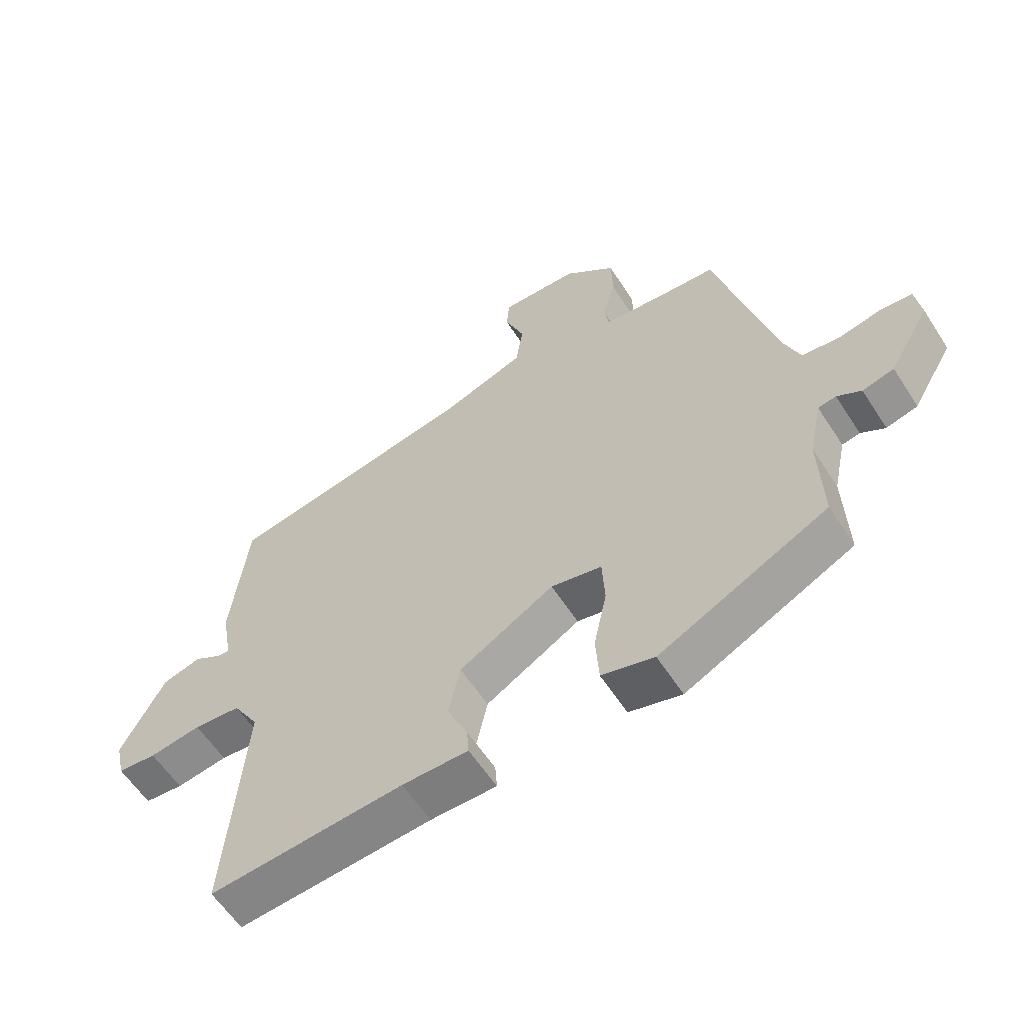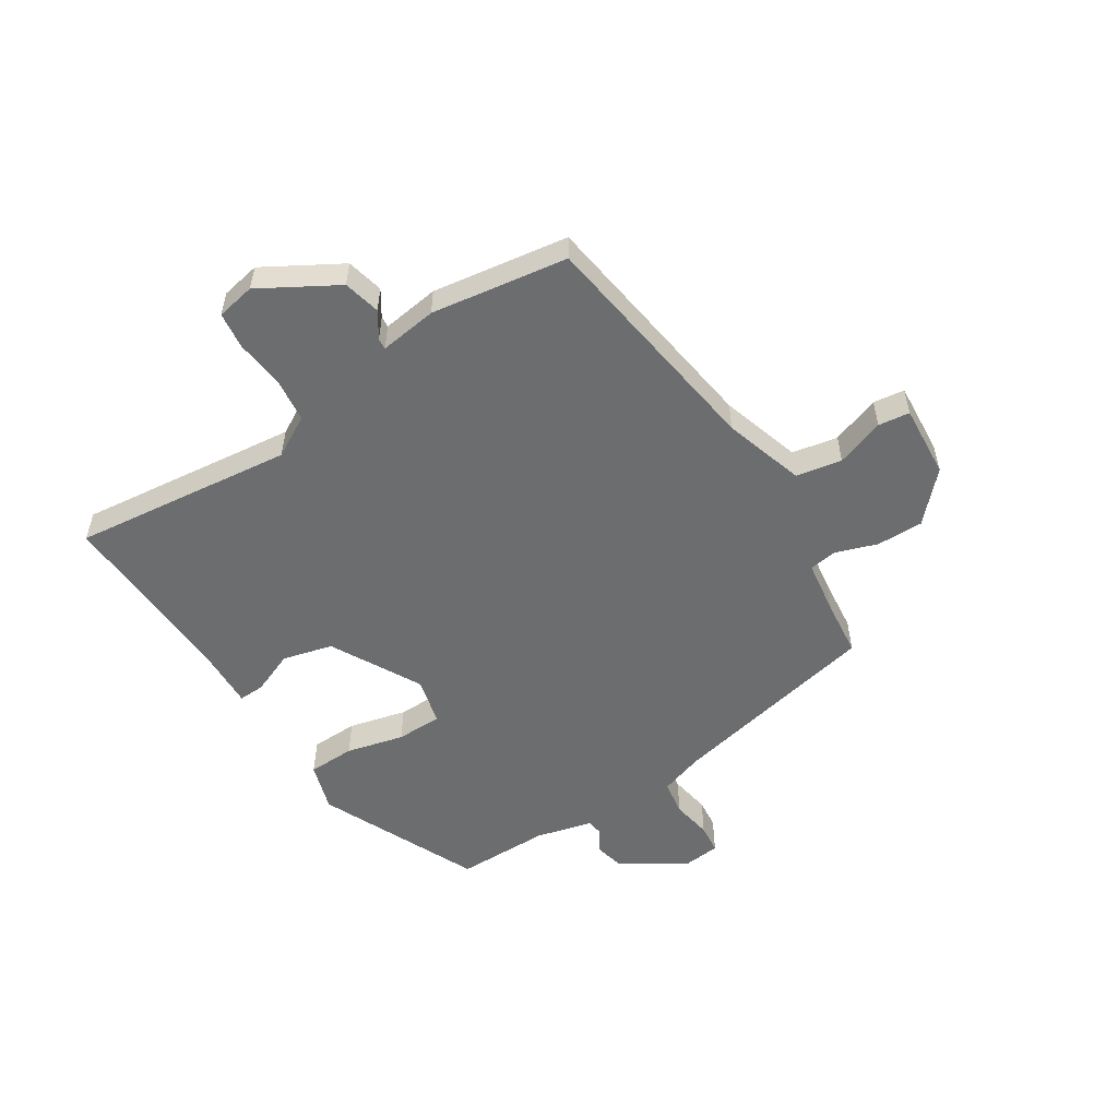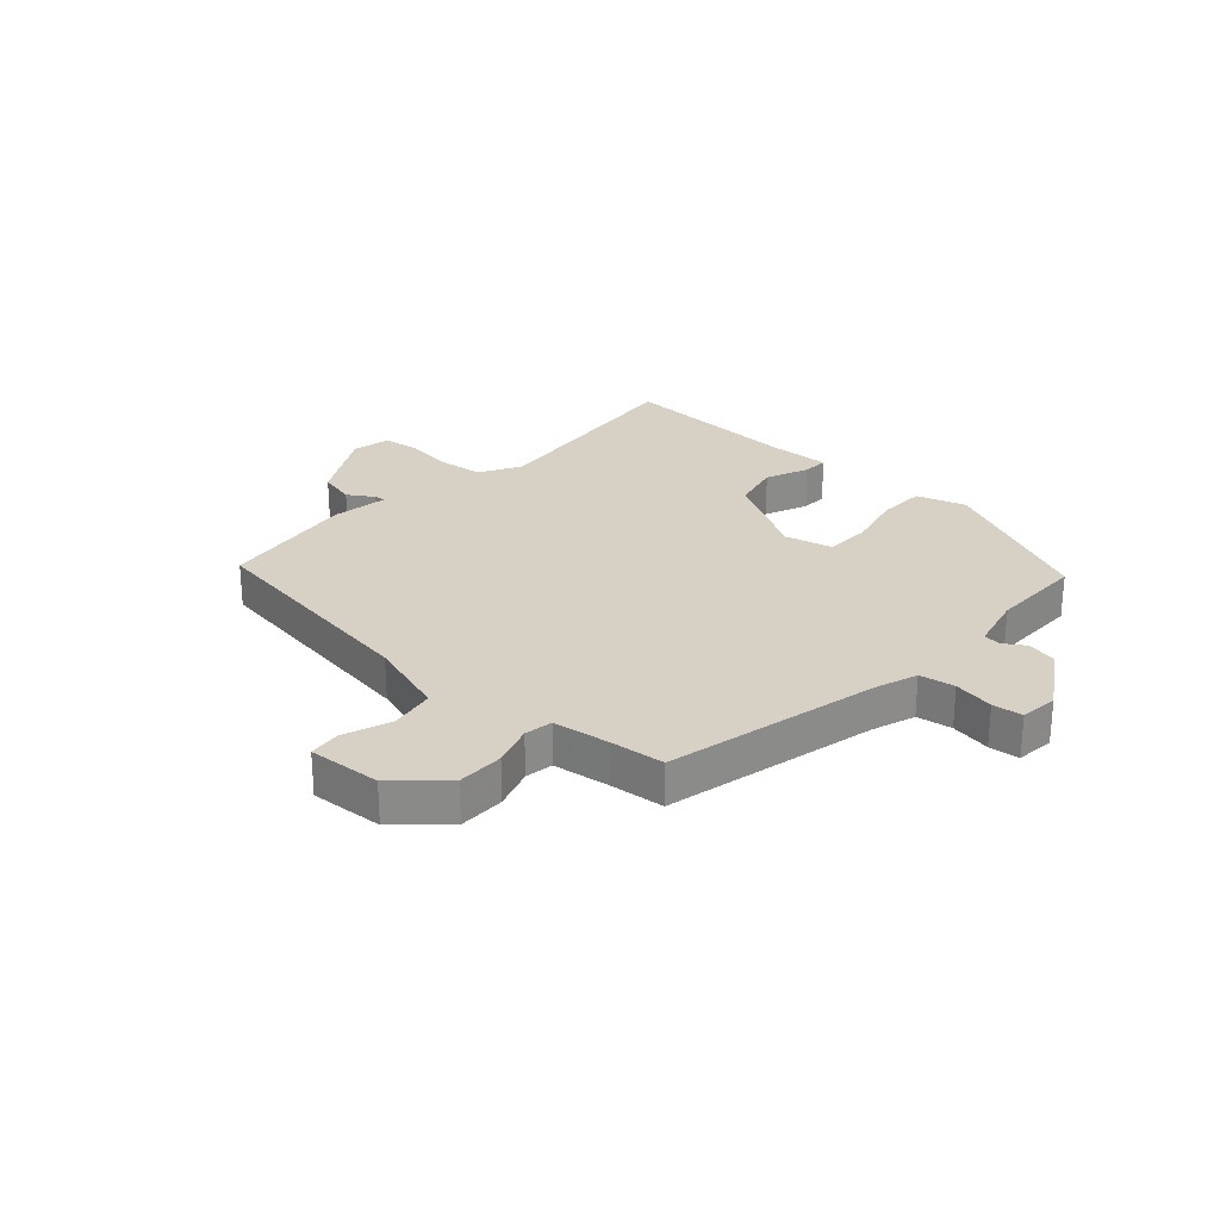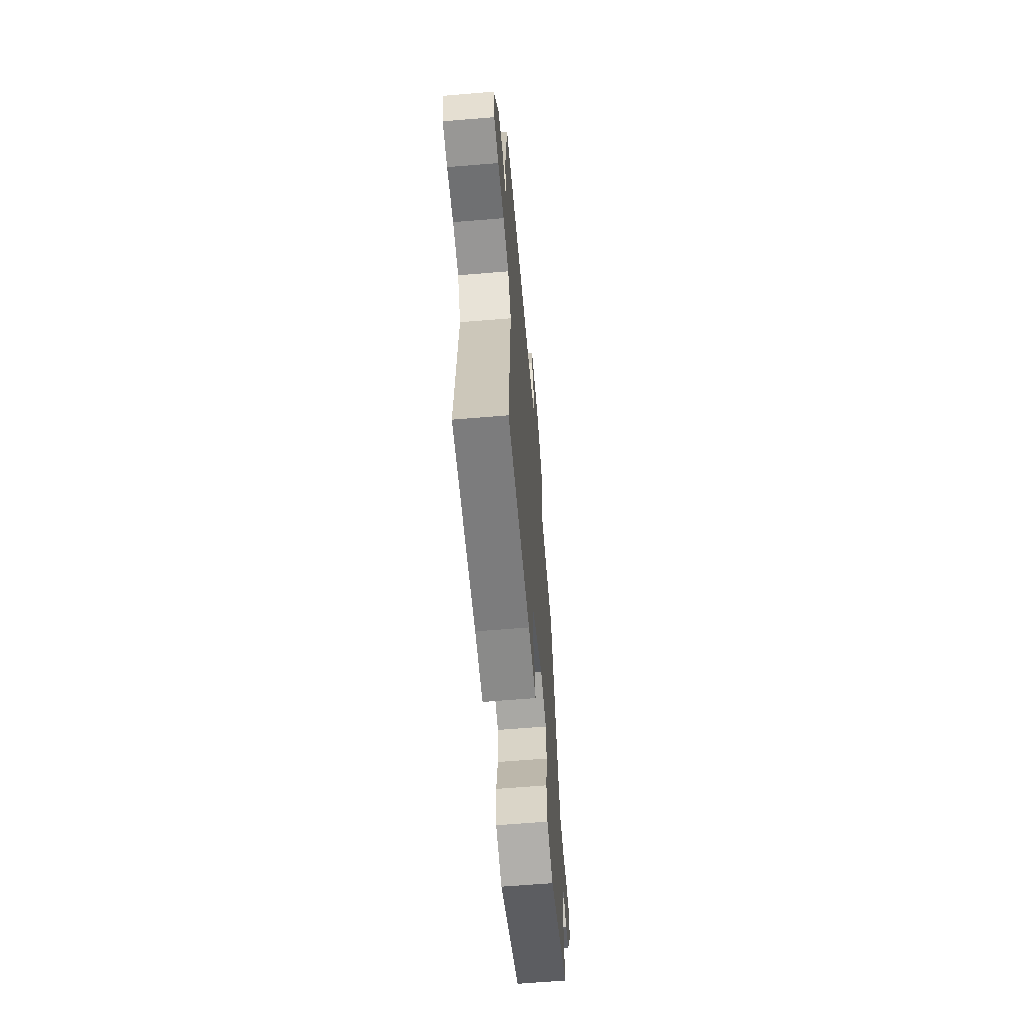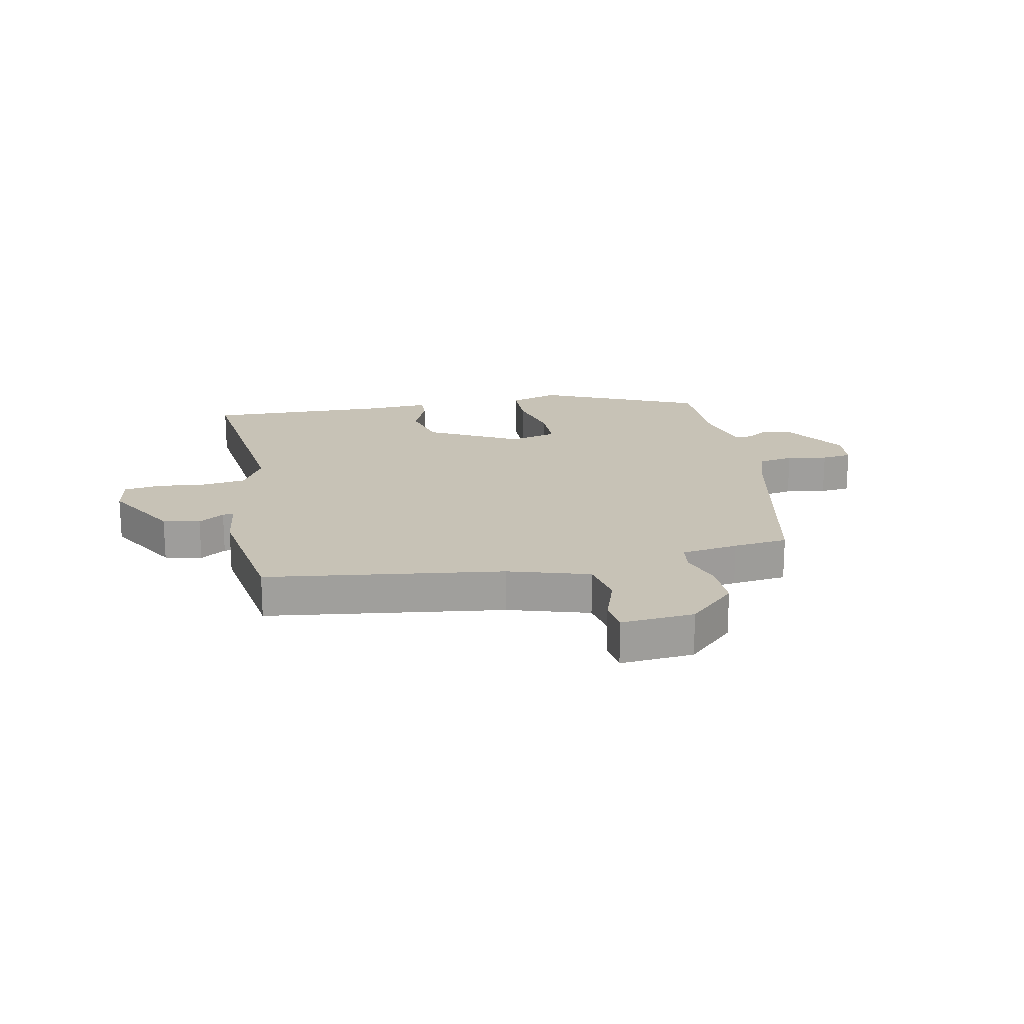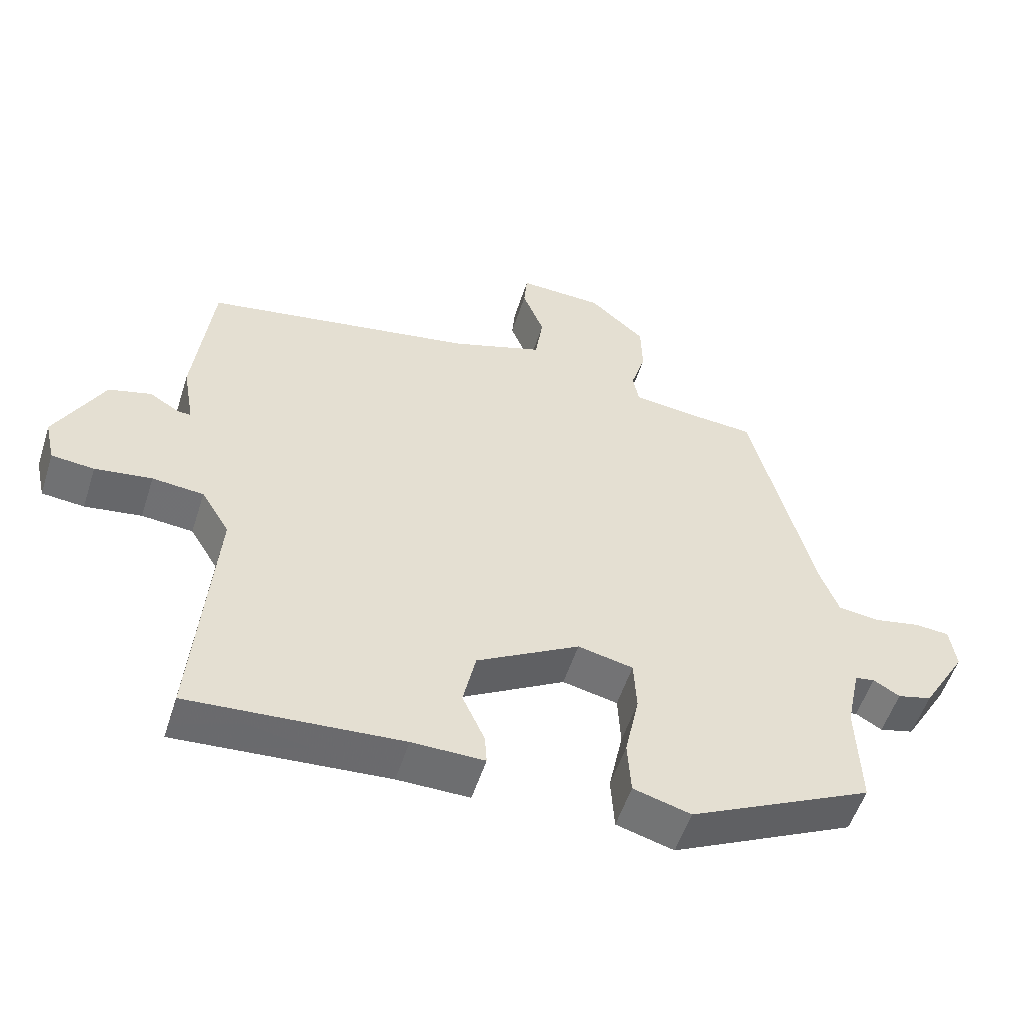
<metadata>
{"format":"obj","ext":"obj","renderer":"f3d","projection":"perspective","resolution":1024,"background":"white","views":[{"elev":-59.4,"azim":32.7,"up":"+Z"},{"elev":-53.9,"azim":-59.3,"up":"+Y"},{"elev":26.7,"azim":40.7,"up":"+Y"},{"elev":-62.8,"azim":-85.2,"up":"+Z"},{"elev":19.2,"azim":-13.7,"up":"+Y"},{"elev":-54.1,"azim":-17.6,"up":"+Z"}]}
</metadata>
<code>
v 0.394 0.07 0.457
v 0.487 0.07 0.093
v 0.514 0.07 0.02
v 0.575 0.07 0.012
v 0.644 0.07 0.026
v 0.696 0.07 0.022
v 0.705 0.07 -0.043
v 0.639 0.07 -0.154
v 0.588 0.07 -0.167
v 0.549 0.07 -0.144
v 0.52 0.07 -0.149
v 0.499 0.07 -0.247
v 0.504 0.07 -0.408
v 0.232 0.07 -0.541
v 0.147 0.07 -0.517
v 0.142 0.07 -0.436
v 0.163 0.07 -0.336
v 0.159 0.07 -0.257
v 0.077 0.07 -0.239
v -0.076 0.07 -0.327
v -0.095 0.07 -0.414
v -0.062 0.07 -0.487
v -0.059 0.07 -0.531
v -0.166 0.07 -0.53
v -0.48 0.07 -0.552
v -0.45 0.07 -0.171
v -0.492 0.07 -0.102
v -0.568 0.07 -0.095
v -0.652 0.07 -0.107
v -0.715 0.07 -0.101
v -0.73 0.07 -0.035
v -0.659 0.07 0.098
v -0.596 0.07 0.115
v -0.551 0.07 0.088
v -0.532 0.07 0.087
v -0.549 0.07 0.185
v -0.522 0.07 0.42
v -0.118 0.07 0.491
v 0.019 0.07 0.538
v 0.031 0.07 0.617
v -0.001 0.07 0.699
v 0.004 0.07 0.753
v 0.13 0.07 0.748
v 0.213 0.07 0.675
v 0.215 0.07 0.595
v 0.193 0.07 0.523
v 0.202 0.07 0.475
v 0.3 0.07 0.464
v 0.394 0 0.457
v 0.487 0 0.093
v 0.514 0 0.02
v 0.575 0 0.012
v 0.644 0 0.026
v 0.696 0 0.022
v 0.705 0 -0.043
v 0.639 0 -0.154
v 0.588 0 -0.167
v 0.549 0 -0.144
v 0.52 0 -0.149
v 0.499 0 -0.247
v 0.504 0 -0.408
v 0.232 0 -0.541
v 0.147 0 -0.517
v 0.142 0 -0.436
v 0.163 0 -0.336
v 0.159 0 -0.257
v 0.077 0 -0.239
v -0.076 0 -0.327
v -0.095 0 -0.414
v -0.062 0 -0.487
v -0.059 0 -0.531
v -0.166 0 -0.53
v -0.48 0 -0.552
v -0.45 0 -0.171
v -0.492 0 -0.102
v -0.568 0 -0.095
v -0.652 0 -0.107
v -0.715 0 -0.101
v -0.73 0 -0.035
v -0.659 0 0.098
v -0.596 0 0.115
v -0.551 0 0.088
v -0.532 0 0.087
v -0.549 0 0.185
v -0.522 0 0.42
v -0.118 0 0.491
v 0.019 0 0.538
v 0.031 0 0.617
v -0.001 0 0.699
v 0.004 0 0.753
v 0.13 0 0.748
v 0.213 0 0.675
v 0.215 0 0.595
v 0.193 0 0.523
v 0.202 0 0.475
v 0.3 0 0.464
f 44 45 46
f 43 44 46
f 42 43 46
f 41 42 46
f 40 41 46
f 39 40 46 47
f 38 39 47
f 38 47 48
f 37 38 48
f 36 37 48
f 35 36 48
f 32 33 34
f 31 32 34
f 30 31 34
f 29 30 34
f 28 29 34
f 27 28 34 35
f 48 1 2
f 35 48 2
f 27 35 2
f 26 27 2
f 21 22 23 24
f 24 25 26
f 21 24 26
f 20 21 26
f 15 16 17
f 14 15 17
f 13 14 17
f 12 13 17
f 11 12 17 18
f 8 9 10
f 7 8 10
f 6 7 10
f 5 6 10
f 4 5 10
f 3 4 10 11
f 26 2 3
f 20 26 3
f 19 20 3
f 3 11 18 19
f 94 93 92
f 94 92 91
f 94 91 90
f 94 90 89
f 94 89 88
f 95 94 88 87
f 95 87 86
f 96 95 86
f 96 86 85
f 96 85 84
f 96 84 83
f 82 81 80
f 82 80 79
f 82 79 78
f 82 78 77
f 82 77 76
f 83 82 76 75
f 50 49 96
f 50 96 83
f 50 83 75
f 50 75 74
f 72 71 70 69
f 74 73 72
f 74 72 69
f 74 69 68
f 65 64 63
f 65 63 62
f 65 62 61
f 65 61 60
f 66 65 60 59
f 58 57 56
f 58 56 55
f 58 55 54
f 58 54 53
f 58 53 52
f 59 58 52 51
f 51 50 74
f 51 74 68
f 51 68 67
f 67 66 59 51
f 1 49 50 2
f 2 50 51 3
f 3 51 52 4
f 4 52 53 5
f 5 53 54 6
f 6 54 55 7
f 7 55 56 8
f 8 56 57 9
f 9 57 58 10
f 10 58 59 11
f 11 59 60 12
f 12 60 61 13
f 13 61 62 14
f 14 62 63 15
f 15 63 64 16
f 16 64 65 17
f 17 65 66 18
f 18 66 67 19
f 19 67 68 20
f 20 68 69 21
f 21 69 70 22
f 22 70 71 23
f 23 71 72 24
f 24 72 73 25
f 25 73 74 26
f 26 74 75 27
f 27 75 76 28
f 28 76 77 29
f 29 77 78 30
f 30 78 79 31
f 31 79 80 32
f 32 80 81 33
f 33 81 82 34
f 34 82 83 35
f 35 83 84 36
f 36 84 85 37
f 37 85 86 38
f 38 86 87 39
f 39 87 88 40
f 40 88 89 41
f 41 89 90 42
f 42 90 91 43
f 43 91 92 44
f 44 92 93 45
f 45 93 94 46
f 46 94 95 47
f 47 95 96 48
f 48 96 49 1

</code>
